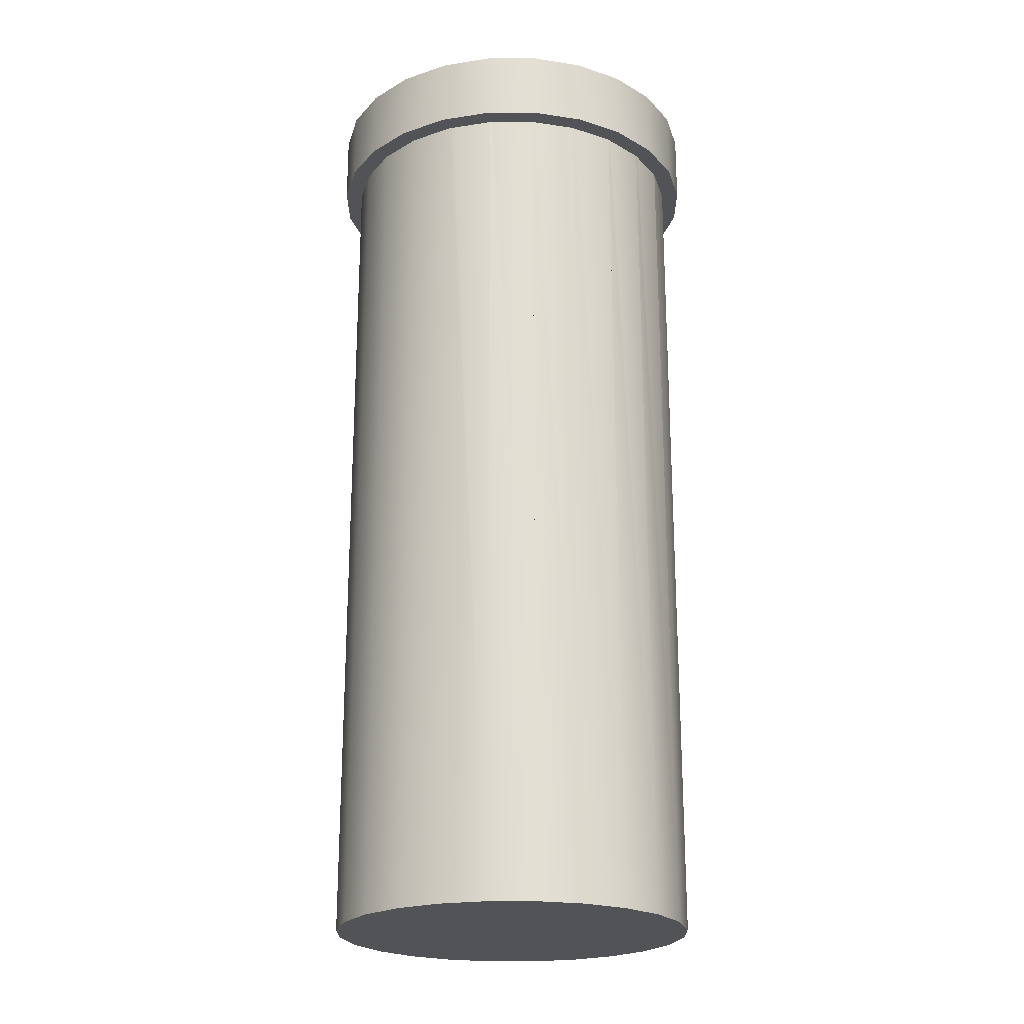
<metadata>
{"format":"obj","ext":"obj","renderer":"f3d","projection":"perspective","resolution":1024,"background":"white","views":[{"elev":-22.3,"azim":67.7,"up":"+Z"}]}
</metadata>
<code>
v 0.02391 -0.006407 -0.06436
v 0.02144 -0.01238 0.05446
v 0.02144 -0.01238 -0.06436
v 0.02144 -0.01238 0.06436
v 0.02144 -0.01238 -0.06436
v 0.02391 0.006407 -0.06436
v 0.02391 -0.006407 -0.06436
v 0.02391 -0.006407 0.06436
v 0.0175 -0.0175 0.06436
v 0.02144 0.01238 -0.06436
v 0.02475 -2.15e-17 -0.06436
v 0.02391 -0.006407 0.05446
v 0.0175 -0.0175 0.05446
v 0.0175 -0.0175 -0.06436
v 0.02144 0.01238 -0.06436
v 0.02391 0.006407 0.05446
v 0.02391 0.006407 -0.06436
v 0.02475 4.887e-18 0.05446
v 0.02475 -2.15e-17 -0.06436
v 0.0175 -0.0175 -0.06436
v 0.01238 -0.02144 0.05446
v 0.0175 0.0175 -0.06436
v 0.02391 0.006407 0.06436
v 0.02475 7.086e-18 0.06436
v 0.02144 0.01238 0.06436
v 0.01238 -0.02144 -0.06436
v 0.01238 -0.02144 0.06436
v 0.0175 0.0175 -0.06436
v 0.0175 0.0175 0.06436
v 0.01238 -0.02144 -0.06436
v 0.02144 0.01238 0.05446
v 0.006407 -0.02391 -0.06436
v 0.006407 -0.02391 0.05446
v 0.0175 0.0175 0.05446
v 0.01238 0.02144 -0.06436
v 0.006407 -0.02391 -0.06436
v 0.006407 -0.02391 0.06436
v 0.01238 0.02144 0.06436
v 0.01238 0.02144 0.05446
v 0.01238 0.02144 -0.06436
v 0 -0.02475 -0.06436
v 0.006407 0.02391 -0.06436
v 0 -0.02475 0.05446
v 0.006407 0.02391 0.05446
v 0 -0.02475 -0.06436
v 0.006407 0.02391 -0.06436
v 0 -0.02475 0.06436
v 0.006407 0.02391 0.06436
v -0.006407 -0.02391 -0.06436
v 0 0.02475 -0.06436
v 0 0.02475 0.05446
v -0.006407 -0.02391 0.05446
v 0 0.02475 0.06436
v -0.006407 -0.02391 -0.06436
v 0 0.02475 -0.06436
v -0.006407 -0.02391 0.06436
v -0.01238 -0.02144 -0.06436
v -0.006407 0.02391 -0.06436
v -0.006407 0.02391 0.05446
v -0.006407 0.02391 0.06436
v -0.01238 -0.02144 0.05446
v -0.01238 -0.02144 -0.06436
v -0.006407 0.02391 -0.06436
v -0.01238 -0.02144 0.06436
v -0.0175 -0.0175 -0.06436
v -0.01238 0.02144 -0.06436
v -0.01238 0.02144 0.05446
v -0.01238 0.02144 0.06436
v -0.0175 -0.0175 0.05446
v -0.0175 -0.0175 -0.06436
v -0.01238 0.02144 -0.06436
v -0.0175 -0.0175 0.06436
v -0.02144 -0.01238 0.06436
v -0.0175 0.0175 -0.06436
v -0.0175 0.0175 0.05446
v -0.0175 0.0175 0.06436
v -0.02144 -0.01238 -0.06436
v -0.02144 -0.01238 -0.06436
v -0.0175 0.0175 -0.06436
v -0.02144 -0.01238 0.05446
v -0.02144 0.01238 -0.06436
v -0.02391 -0.006407 0.06436
v -0.02391 -0.006407 -0.06436
v -0.02144 0.01238 -0.06436
v -0.02144 0.01238 0.05446
v -0.02144 0.01238 0.06436
v -0.02391 -0.006407 -0.06436
v -0.02391 0.006407 -0.06436
v -0.02475 7.086e-18 0.06436
v -0.02391 -0.006407 0.05446
v -0.02475 -2.15e-17 -0.06436
v -0.02391 0.006407 -0.06436
v -0.02391 0.006407 0.05446
v -0.02391 0.006407 0.06436
v -0.02475 4.887e-18 0.05446
v -0.02475 -2.15e-17 -0.06436
v 0.02144 -0.01238 -0.06436
v 0.02144 -0.01238 0.05446
v 0.02391 -0.006407 -0.06436
v 0.02144 -0.01238 0.06436
v 0.02391 -0.006407 -0.06436
v 0.02391 0.006407 -0.06436
v 0.02144 -0.01238 -0.06436
v 0.02391 -0.006407 0.06436
v 0.0175 -0.0175 0.06436
v 0.02144 0.01238 -0.06436
v 0.02475 -2.15e-17 -0.06436
v 0.02391 -0.006407 0.05446
v 0.02391 0.006407 0.06436
v 0.02144 -0.01238 0.06436
v 0.02391 -0.006407 0.06436
v 0.02391 -0.006407 0.06436
v 0.02144 -0.01238 0.06436
v 0.02391 0.006407 0.06436
v 0.02358 -0.01361 0.06436
v 0.02358 -0.01361 0.06436
v 0.0175 -0.0175 0.05446
v 0.02144 0.01238 0.06436
v 0.0175 -0.0175 0.06436
v 0.0175 -0.0175 0.06436
v 0.02144 0.01238 0.06436
v 0.01925 -0.01925 0.06436
v 0.01925 -0.01925 0.06436
v 0.0175 -0.0175 -0.06436
v 0.02391 0.006407 -0.06436
v 0.02391 0.006407 0.05446
v 0.02144 0.01238 -0.06436
v 0.02475 -2.15e-17 -0.06436
v 0.02475 4.887e-18 0.05446
v 0.02475 7.086e-18 0.06436
v 0.02475 7.086e-18 0.06436
v 0.0263 -0.007047 0.06436
v 0.0263 -0.007047 0.06436
v 0.0175 -0.0175 -0.06436
v 0.01238 -0.02144 0.05446
v 0.0175 0.0175 0.06436
v 0.0175 0.0175 0.06436
v 0.01361 -0.02358 0.06436
v 0.01361 -0.02358 0.06436
v 0.0175 0.0175 -0.06436
v 0.02391 0.006407 0.06436
v 0.02475 7.086e-18 0.06436
v 0.02144 0.01238 0.06436
v 0.02358 0.01361 0.06436
v 0.02358 0.01361 0.06436
v 0.0263 0.007047 0.06436
v 0.0263 0.007047 0.06436
v 0.01925 -0.01925 0.06436
v 0.02358 -0.01361 0.05446
v 0.02358 -0.01361 0.06436
v 0.02358 -0.01361 0.06436
v 0.02358 -0.01361 0.05446
v 0.01925 -0.01925 0.06436
v 0.0263 -0.007047 0.05446
v 0.0263 -0.007047 0.06436
v 0.0263 -0.007047 0.06436
v 0.0263 -0.007047 0.05446
v 0.01238 -0.02144 -0.06436
v 0.01361 -0.02358 0.05446
v 0.01238 -0.02144 0.05446
v 0.0175 -0.0175 0.05446
v 0.0175 -0.0175 0.05446
v 0.01238 -0.02144 0.05446
v 0.01361 -0.02358 0.05446
v 0.01238 -0.02144 0.06436
v 0.01238 -0.02144 0.06436
v 0.01238 -0.02144 0.06436
v 0.0175 0.0175 0.06436
v 0.0175 0.0175 -0.06436
v 0.01925 0.01925 0.06436
v 0.01925 0.01925 0.06436
v 0.01361 -0.02358 0.05446
v 0.01361 -0.02358 0.06436
v 0.01361 -0.02358 0.06436
v 0.01361 -0.02358 0.05446
v 0.01238 -0.02144 -0.06436
v 0.02144 0.01238 0.05446
v 0.01925 -0.01925 0.05446
v 0.01925 -0.01925 0.05446
v 0.02723 4.887e-18 0.05446
v 0.02723 4.887e-18 0.05446
v 0.006407 -0.02391 -0.06436
v 0.007047 -0.0263 0.05446
v 0.007047 -0.0263 0.05446
v 0.01925 -0.01925 0.05446
v 0.01925 -0.01925 0.05446
v 0.006407 -0.02391 0.05446
v 0.01238 0.02144 0.06436
v 0.01238 0.02144 0.06436
v 0.0175 0.0175 0.05446
v 0.01361 0.02358 0.06436
v 0.01361 0.02358 0.06436
v 0.007047 -0.0263 0.06436
v 0.007047 -0.0263 0.06436
v 0.007047 -0.0263 0.05446
v 0.007047 -0.0263 0.05446
v 0.01238 0.02144 -0.06436
v 0.02358 0.01361 0.06436
v 0.01925 0.01925 0.05446
v 0.01925 0.01925 0.06436
v 0.01925 0.01925 0.06436
v 0.01925 0.01925 0.05446
v 0.02358 0.01361 0.06436
v 0.0263 0.007047 0.06436
v 0.02358 0.01361 0.05446
v 0.02358 0.01361 0.05446
v 0.0263 0.007047 0.06436
v 0.02723 7.086e-18 0.06436
v 0.02723 7.086e-18 0.06436
v 0.02144 -0.01238 0.05446
v 0.02358 -0.01361 0.05446
v 0.02358 -0.01361 0.05446
v 0.02144 -0.01238 0.05446
v 0.02391 -0.006407 0.05446
v 0.0263 -0.007047 0.05446
v 0.0263 -0.007047 0.05446
v 0.02391 -0.006407 0.05446
v 0.02723 7.086e-18 0.06436
v 0.02723 7.086e-18 0.06436
v 0.0263 0.007047 0.05446
v 0.02723 4.887e-18 0.05446
v 0.02723 4.887e-18 0.05446
v 0.0263 0.007047 0.05446
v 0.006407 -0.02391 -0.06436
v 0.006407 -0.02391 0.05446
v 0.006407 -0.02391 0.05446
v 0.006407 -0.02391 0.06436
v 0.006407 -0.02391 0.06436
v 0.006407 -0.02391 0.06436
v 0.01238 0.02144 0.06436
v 0.01238 0.02144 0.05446
v 0.01361 0.02358 0.06436
v 0.01361 0.02358 0.06436
v 0.007047 -0.0263 0.06436
v 0.007047 -0.0263 0.06436
v 0.01238 0.02144 -0.06436
v 0.0263 0.007047 0.05446
v 0.0263 0.007047 0.05446
v 0.02475 4.887e-18 0.05446
v 0.02475 4.887e-18 0.05446
v 0 -0.02475 -0.06436
v 0.006407 0.02391 -0.06436
v 0 -0.02475 0.05446
v 0 -0.02475 0.05446
v 0 -0.02475 0.05446
v 0.006407 0.02391 0.06436
v 0.006407 0.02391 0.06436
v 0.007047 0.0263 0.06436
v 0.007047 0.0263 0.06436
v 0.01238 0.02144 0.05446
v 0.01361 0.02358 0.05446
v 0.0175 0.0175 0.05446
v 0.0175 0.0175 0.05446
v 0.01361 0.02358 0.05446
v 0.01238 0.02144 0.05446
v 0.01361 0.02358 0.05446
v 0.01361 0.02358 0.05446
v 0 -0.02475 0.06436
v 0 -0.02475 0.06436
v 0 -0.02723 0.05446
v 0 -0.02723 0.05446
v 0.006407 0.02391 0.05446
v 0.02144 0.01238 0.05446
v 0.01925 0.01925 0.05446
v 0.02358 0.01361 0.05446
v 0.02358 0.01361 0.05446
v 0.01925 0.01925 0.05446
v 0.02144 0.01238 0.05446
v 0.02391 0.006407 0.05446
v 0.02391 0.006407 0.05446
v 0 -0.02475 -0.06436
v 0.006407 0.02391 -0.06436
v 0 -0.02723 0.05446
v 0 -0.02723 0.05446
v 0 -0.02475 0.06436
v 0.006407 0.02391 0.06436
v 0.007047 0.0263 0.06436
v 0.007047 0.0263 0.06436
v 0.007047 0.0263 0.05446
v 0.007047 0.0263 0.05446
v 0 -0.02723 0.06436
v 0 -0.02723 0.06436
v 0 -0.02723 0.06436
v 0 -0.02723 0.06436
v 0.006407 0.02391 0.05446
v 0.006407 0.02391 0.05446
v -0.006407 -0.02391 -0.06436
v 0 0.02475 -0.06436
v 0 0.02475 0.05446
v -0.006407 -0.02391 0.05446
v -0.006407 -0.02391 0.05446
v -0.006407 -0.02391 0.05446
v 0 0.02475 0.06436
v 0 0.02475 0.06436
v 0 0.02723 0.06436
v 0 0.02723 0.06436
v 0.007047 0.0263 0.05446
v 0.007047 0.0263 0.05446
v -0.006407 -0.02391 0.06436
v -0.006407 -0.02391 0.06436
v -0.007047 -0.0263 0.05446
v -0.007047 -0.0263 0.05446
v 0 0.02475 0.06436
v 0 0.02475 0.05446
v 0 0.02475 0.05446
v -0.006407 -0.02391 -0.06436
v 0 0.02475 -0.06436
v -0.007047 -0.0263 0.05446
v -0.007047 -0.0263 0.05446
v -0.006407 -0.02391 0.06436
v 0 0.02723 0.06436
v 0 0.02723 0.06436
v -0.007047 -0.0263 0.06436
v -0.007047 -0.0263 0.06436
v -0.007047 -0.0263 0.06436
v -0.007047 -0.0263 0.06436
v 0 0.02723 0.05446
v 0 0.02723 0.05446
v -0.01238 -0.02144 -0.06436
v -0.006407 0.02391 -0.06436
v -0.006407 0.02391 0.05446
v -0.006407 0.02391 0.06436
v -0.01238 -0.02144 0.05446
v -0.01238 -0.02144 0.05446
v -0.01238 -0.02144 0.05446
v -0.006407 0.02391 0.06436
v -0.006407 0.02391 0.06436
v 0 0.02723 0.05446
v 0 0.02723 0.05446
v -0.01238 -0.02144 0.06436
v -0.01238 -0.02144 0.06436
v -0.01361 -0.02358 0.05446
v -0.01361 -0.02358 0.05446
v -0.006407 0.02391 0.05446
v -0.006407 0.02391 0.05446
v -0.01238 -0.02144 -0.06436
v -0.006407 0.02391 -0.06436
v -0.01361 -0.02358 0.05446
v -0.01361 -0.02358 0.05446
v -0.01238 -0.02144 0.06436
v -0.007047 0.0263 0.06436
v -0.007047 0.0263 0.06436
v -0.007047 0.0263 0.06436
v -0.007047 0.0263 0.06436
v -0.01361 -0.02358 0.06436
v -0.01361 -0.02358 0.06436
v -0.01361 -0.02358 0.06436
v -0.01361 -0.02358 0.06436
v -0.007047 0.0263 0.05446
v -0.007047 0.0263 0.05446
v -0.0175 -0.0175 -0.06436
v -0.01238 0.02144 -0.06436
v -0.01238 0.02144 0.05446
v -0.01238 0.02144 0.06436
v -0.0175 -0.0175 0.05446
v -0.0175 -0.0175 0.05446
v -0.0175 -0.0175 0.05446
v -0.01238 0.02144 0.06436
v -0.01238 0.02144 0.06436
v -0.007047 0.0263 0.05446
v -0.007047 0.0263 0.05446
v -0.0175 -0.0175 0.06436
v -0.0175 -0.0175 0.06436
v -0.01925 -0.01925 0.05446
v -0.01925 -0.01925 0.05446
v -0.01238 0.02144 0.05446
v -0.01238 0.02144 0.05446
v -0.0175 -0.0175 -0.06436
v -0.01238 0.02144 -0.06436
v -0.01925 -0.01925 0.05446
v -0.01925 -0.01925 0.05446
v -0.0175 -0.0175 0.06436
v -0.01361 0.02358 0.06436
v -0.01361 0.02358 0.06436
v -0.01361 0.02358 0.06436
v -0.01361 0.02358 0.06436
v -0.01925 -0.01925 0.06436
v -0.01925 -0.01925 0.06436
v -0.01925 -0.01925 0.06436
v -0.01925 -0.01925 0.06436
v -0.01361 0.02358 0.05446
v -0.01361 0.02358 0.05446
v -0.02144 -0.01238 0.06436
v -0.0175 0.0175 -0.06436
v -0.0175 0.0175 0.05446
v -0.0175 0.0175 0.06436
v -0.02144 -0.01238 0.05446
v -0.02144 -0.01238 0.05446
v -0.0175 0.0175 0.06436
v -0.0175 0.0175 0.06436
v -0.01361 0.02358 0.05446
v -0.01361 0.02358 0.05446
v -0.02144 -0.01238 0.06436
v -0.02144 -0.01238 0.06436
v -0.02358 -0.01361 0.06436
v -0.02358 -0.01361 0.06436
v -0.0175 0.0175 0.05446
v -0.0175 0.0175 0.05446
v -0.02144 -0.01238 -0.06436
v -0.02144 -0.01238 -0.06436
v -0.0175 0.0175 -0.06436
v -0.02358 -0.01361 0.05446
v -0.02358 -0.01361 0.05446
v -0.01925 0.01925 0.06436
v -0.01925 0.01925 0.06436
v -0.01925 0.01925 0.06436
v -0.01925 0.01925 0.06436
v -0.02358 -0.01361 0.06436
v -0.02358 -0.01361 0.06436
v -0.02358 -0.01361 0.05446
v -0.02358 -0.01361 0.05446
v -0.01925 0.01925 0.05446
v -0.01925 0.01925 0.05446
v -0.02144 -0.01238 0.05446
v -0.02144 0.01238 -0.06436
v -0.02391 -0.006407 0.05446
v -0.02391 -0.006407 0.05446
v -0.02144 0.01238 0.06436
v -0.02144 0.01238 0.06436
v -0.01925 0.01925 0.05446
v -0.01925 0.01925 0.05446
v -0.02391 -0.006407 0.06436
v -0.02391 -0.006407 0.06436
v -0.0263 -0.007047 0.06436
v -0.0263 -0.007047 0.06436
v -0.02144 0.01238 0.05446
v -0.02144 0.01238 0.05446
v -0.02391 -0.006407 0.06436
v -0.02391 -0.006407 -0.06436
v -0.02144 0.01238 -0.06436
v -0.02475 4.887e-18 0.05446
v -0.02475 4.887e-18 0.05446
v -0.02144 0.01238 0.06436
v -0.02144 0.01238 0.05446
v -0.02358 0.01361 0.06436
v -0.02358 0.01361 0.06436
v -0.02358 0.01361 0.05446
v -0.02358 0.01361 0.05446
v -0.02475 7.086e-18 0.06436
v -0.02475 7.086e-18 0.06436
v -0.0263 -0.007047 0.05446
v -0.0263 -0.007047 0.05446
v -0.0263 0.007047 0.06436
v -0.0263 -0.007047 0.06436
v -0.0263 -0.007047 0.06436
v -0.0263 0.007047 0.06436
v -0.02358 0.01361 0.05446
v -0.02358 0.01361 0.05446
v -0.02391 -0.006407 -0.06436
v -0.02391 0.006407 -0.06436
v -0.0263 0.007047 0.05446
v -0.0263 0.007047 0.05446
v -0.02391 0.006407 0.06436
v -0.02391 0.006407 0.06436
v -0.02358 0.01361 0.06436
v -0.02358 0.01361 0.06436
v -0.02391 -0.006407 0.05446
v -0.02475 7.086e-18 0.06436
v -0.02723 7.086e-18 0.06436
v -0.02723 7.086e-18 0.06436
v -0.0263 -0.007047 0.05446
v -0.0263 -0.007047 0.05446
v -0.02723 7.086e-18 0.06436
v -0.02723 7.086e-18 0.06436
v -0.02391 0.006407 0.05446
v -0.02391 0.006407 0.05446
v -0.02475 -2.15e-17 -0.06436
v -0.02391 0.006407 -0.06436
v -0.02391 0.006407 0.06436
v -0.02391 0.006407 0.05446
v -0.0263 0.007047 0.05446
v -0.0263 0.007047 0.05446
v -0.02475 4.887e-18 0.05446
v -0.02723 4.887e-18 0.05446
v -0.02723 4.887e-18 0.05446
v -0.02723 4.887e-18 0.05446
v -0.02723 4.887e-18 0.05446
v -0.0263 0.007047 0.06436
v -0.0263 0.007047 0.06436
v -0.02475 -2.15e-17 -0.06436
f 1 2 3
f 2 1 4
f 4 3 2
f 5 6 7
f 4 1 8
f 9 3 4
f 5 10 6
f 7 6 11
f 8 1 12
f 13 3 9
f 14 10 5
f 15 16 17
f 17 18 19
f 19 12 1
f 12 19 8
f 3 13 20
f 21 13 9
f 14 22 10
f 16 15 23
f 23 17 16
f 18 17 24
f 24 19 18
f 8 19 24
f 23 15 25
f 24 17 23
f 13 26 20
f 26 13 21
f 21 9 27
f 25 28 29
f 30 22 14
f 28 31 15
f 25 15 31
f 21 32 26
f 33 21 27
f 31 28 25
f 29 28 34
f 30 35 22
f 32 21 33
f 36 35 30
f 33 27 37
f 34 38 29
f 28 39 34
f 39 28 40
f 33 41 32
f 36 42 35
f 43 33 37
f 34 39 38
f 40 44 39
f 41 33 43
f 45 42 36
f 44 40 46
f 43 37 47
f 39 48 38
f 39 44 48
f 43 49 41
f 45 50 42
f 46 51 44
f 52 43 47
f 44 53 48
f 49 43 52
f 54 50 45
f 51 46 55
f 44 51 53
f 52 47 56
f 52 57 49
f 54 58 50
f 55 59 51
f 51 60 53
f 61 52 56
f 57 52 61
f 62 58 54
f 59 55 63
f 51 59 60
f 61 56 64
f 61 65 57
f 62 66 58
f 63 67 59
f 59 68 60
f 69 61 64
f 65 61 69
f 70 66 62
f 67 63 71
f 59 67 68
f 69 64 72
f 69 73 65
f 70 74 66
f 71 75 67
f 67 76 68
f 73 69 72
f 65 73 77
f 78 74 70
f 75 71 79
f 67 75 76
f 77 73 80
f 78 81 74
f 79 76 75
f 82 80 73
f 80 82 77
f 83 81 78
f 84 76 79
f 76 85 86
f 77 82 87
f 83 88 81
f 85 76 84
f 84 86 85
f 89 90 82
f 87 82 90
f 88 83 91
f 92 86 84
f 86 93 94
f 90 89 87
f 94 95 89
f 87 89 96
f 96 94 92
f 93 86 92
f 92 94 93
f 95 94 96
f 96 89 95
f 97 98 99
f 100 99 98
f 98 97 100
f 101 102 103
f 104 99 100
f 100 97 105
f 102 106 103
f 107 102 101
f 108 99 104
f 109 110 111
f 112 113 114
f 110 115 111
f 112 116 113
f 105 97 117
f 118 119 110
f 113 120 121
f 119 122 110
f 113 123 120
f 103 106 124
f 125 126 127
f 128 129 125
f 99 108 128
f 104 128 108
f 118 110 109
f 114 113 121
f 109 111 130
f 131 112 114
f 110 122 115
f 116 123 113
f 111 115 132
f 133 116 112
f 134 117 97
f 105 117 135
f 136 119 118
f 121 120 137
f 119 138 122
f 123 139 120
f 106 140 124
f 141 127 126
f 126 125 141
f 142 125 129
f 129 128 142
f 142 128 104
f 143 127 141
f 144 118 109
f 114 121 145
f 111 132 130
f 131 133 112
f 141 125 142
f 146 109 130
f 131 114 147
f 148 149 150
f 151 152 153
f 150 154 155
f 156 157 151
f 134 158 117
f 135 117 158
f 159 160 161
f 162 163 164
f 165 105 135
f 136 166 119
f 120 167 137
f 168 169 143
f 170 136 118
f 121 137 171
f 166 138 119
f 120 139 167
f 172 148 173
f 174 153 175
f 124 140 176
f 127 177 169
f 177 127 143
f 170 118 144
f 145 121 171
f 144 109 146
f 147 114 145
f 146 130 132
f 133 131 147
f 149 148 178
f 179 153 152
f 154 150 149
f 152 151 157
f 180 155 154
f 157 156 181
f 158 182 135
f 183 160 159
f 164 163 184
f 159 161 185
f 186 162 164
f 165 135 187
f 188 166 136
f 137 167 189
f 143 169 177
f 190 169 168
f 191 136 170
f 171 137 192
f 166 193 138
f 139 194 167
f 148 172 178
f 179 175 153
f 173 195 172
f 175 196 174
f 140 197 176
f 198 199 200
f 201 202 203
f 204 205 198
f 203 206 207
f 146 132 208
f 209 133 147
f 185 210 211
f 212 213 186
f 211 214 215
f 216 217 212
f 155 180 218
f 219 181 156
f 215 220 221
f 222 223 216
f 187 135 182
f 176 197 224
f 183 225 160
f 163 226 184
f 185 161 210
f 213 162 186
f 227 165 187
f 188 228 166
f 167 229 189
f 168 230 190
f 191 188 136
f 137 189 192
f 190 231 169
f 199 232 200
f 201 233 202
f 228 193 166
f 167 194 229
f 195 173 234
f 235 174 196
f 236 169 231
f 199 198 205
f 206 203 202
f 205 204 237
f 238 207 206
f 218 237 204
f 207 238 219
f 211 210 214
f 217 213 212
f 215 214 239
f 240 217 216
f 237 218 180
f 181 219 238
f 239 220 215
f 216 223 240
f 182 241 187
f 197 242 224
f 183 243 225
f 226 244 184
f 227 187 245
f 246 228 188
f 189 229 247
f 230 231 190
f 248 188 191
f 192 189 249
f 250 251 252
f 253 254 255
f 232 199 256
f 257 202 233
f 258 193 228
f 229 194 259
f 234 260 195
f 196 261 235
f 231 262 236
f 263 264 265
f 266 267 268
f 269 265 220
f 223 266 270
f 269 220 239
f 240 223 270
f 245 187 241
f 224 242 271
f 272 236 262
f 273 243 183
f 184 244 274
f 275 227 245
f 246 258 228
f 229 259 247
f 230 276 231
f 248 246 188
f 189 247 249
f 256 277 232
f 233 278 257
f 250 279 251
f 254 280 255
f 252 251 264
f 267 254 253
f 258 281 193
f 194 282 259
f 260 234 283
f 284 235 261
f 276 262 231
f 285 279 250
f 255 280 286
f 252 264 263
f 268 267 253
f 263 265 269
f 270 266 268
f 241 287 245
f 242 288 271
f 262 289 272
f 273 290 243
f 244 291 274
f 275 245 292
f 293 258 246
f 247 259 294
f 295 246 248
f 249 247 296
f 277 256 297
f 298 257 278
f 299 281 258
f 259 282 300
f 283 301 260
f 261 302 284
f 276 303 262
f 304 279 285
f 286 280 305
f 292 245 287
f 271 288 306
f 307 272 289
f 303 289 262
f 308 290 273
f 274 291 309
f 310 275 292
f 293 299 258
f 259 300 294
f 295 293 246
f 247 294 296
f 297 311 277
f 278 312 298
f 299 313 281
f 282 314 300
f 301 283 315
f 316 284 302
f 304 317 279
f 280 318 305
f 287 319 292
f 288 320 306
f 289 321 307
f 303 322 289
f 308 323 290
f 291 324 309
f 310 292 325
f 326 299 293
f 294 300 327
f 295 326 293
f 294 327 296
f 311 297 328
f 329 298 312
f 330 313 299
f 300 314 331
f 315 332 301
f 302 333 316
f 334 317 304
f 305 318 335
f 325 292 319
f 306 320 336
f 337 307 321
f 322 321 289
f 338 323 308
f 309 324 339
f 340 310 325
f 326 330 299
f 300 331 327
f 341 326 295
f 296 327 342
f 328 343 311
f 312 344 329
f 330 345 313
f 314 346 331
f 332 315 347
f 348 316 333
f 334 349 317
f 318 350 335
f 319 351 325
f 320 352 336
f 321 353 337
f 322 354 321
f 338 355 323
f 324 356 339
f 340 325 357
f 358 330 326
f 327 331 359
f 341 358 326
f 327 359 342
f 343 328 360
f 361 329 344
f 362 345 330
f 331 346 363
f 347 364 332
f 333 365 348
f 366 349 334
f 335 350 367
f 357 325 351
f 336 352 368
f 369 337 353
f 354 353 321
f 370 355 338
f 339 356 371
f 372 340 357
f 358 362 330
f 331 363 359
f 373 358 341
f 342 359 374
f 360 375 343
f 344 376 361
f 362 377 345
f 346 378 363
f 364 347 379
f 380 348 365
f 366 381 349
f 350 382 367
f 351 383 357
f 352 384 368
f 353 385 369
f 354 386 353
f 370 387 355
f 356 388 371
f 372 357 383
f 389 362 358
f 359 363 390
f 373 389 358
f 359 390 374
f 375 360 391
f 392 361 376
f 393 377 362
f 363 378 394
f 395 364 379
f 380 365 396
f 397 381 366
f 367 382 398
f 399 383 351
f 368 384 400
f 401 369 385
f 386 385 353
f 402 387 370
f 371 388 403
f 389 393 362
f 363 394 390
f 404 389 373
f 374 390 405
f 391 406 375
f 376 407 392
f 393 408 377
f 378 409 394
f 364 395 410
f 411 396 365
f 397 412 381
f 382 413 398
f 414 383 399
f 384 415 400
f 385 386 401
f 402 416 387
f 388 417 403
f 418 393 389
f 390 394 419
f 404 418 389
f 390 419 405
f 406 391 420
f 421 392 407
f 422 408 393
f 394 409 423
f 424 410 395
f 396 411 425
f 426 412 397
f 398 413 427
f 383 414 428
f 399 428 414
f 400 415 429
f 401 386 430
f 402 431 416
f 417 432 403
f 418 422 393
f 394 423 419
f 433 434 386
f 435 418 404
f 405 419 436
f 437 406 420
f 421 407 438
f 439 408 422
f 423 409 440
f 410 424 441
f 442 425 411
f 443 444 408
f 409 445 446
f 426 447 412
f 413 448 427
f 449 428 399
f 415 450 429
f 430 386 434
f 402 451 431
f 432 452 403
f 453 422 418
f 419 423 454
f 434 433 430
f 435 453 418
f 419 454 436
f 406 437 455
f 456 438 407
f 443 408 439
f 440 409 446
f 428 457 458
f 422 453 439
f 440 454 423
f 459 441 424
f 425 442 460
f 461 451 402
f 403 452 462
f 444 443 463
f 464 446 445
f 465 447 426
f 427 448 466
f 457 428 449
f 467 429 450
f 430 433 468
f 447 431 451
f 452 432 448
f 469 470 433
f 435 439 453
f 454 440 436
f 471 455 437
f 438 456 472
f 439 435 443
f 446 436 440
f 449 458 457
f 458 473 469
f 441 459 474
f 475 460 442
f 451 461 476
f 477 462 452
f 478 474 459
f 460 475 479
f 431 447 465
f 466 448 432
f 480 458 449
f 468 469 480
f 468 433 470
f 470 469 468
f 455 471 478
f 479 472 456
f 480 469 473
f 473 458 480
f 474 478 471
f 472 479 475

</code>
